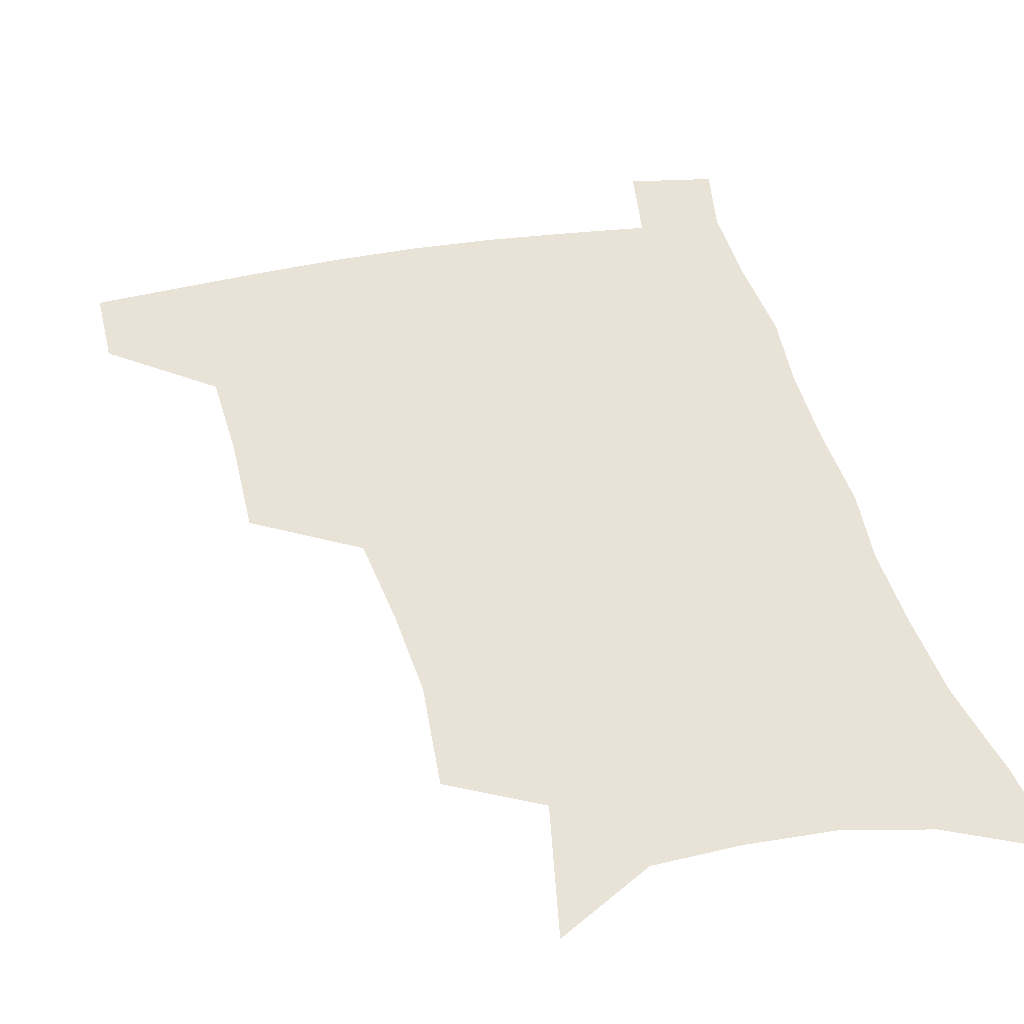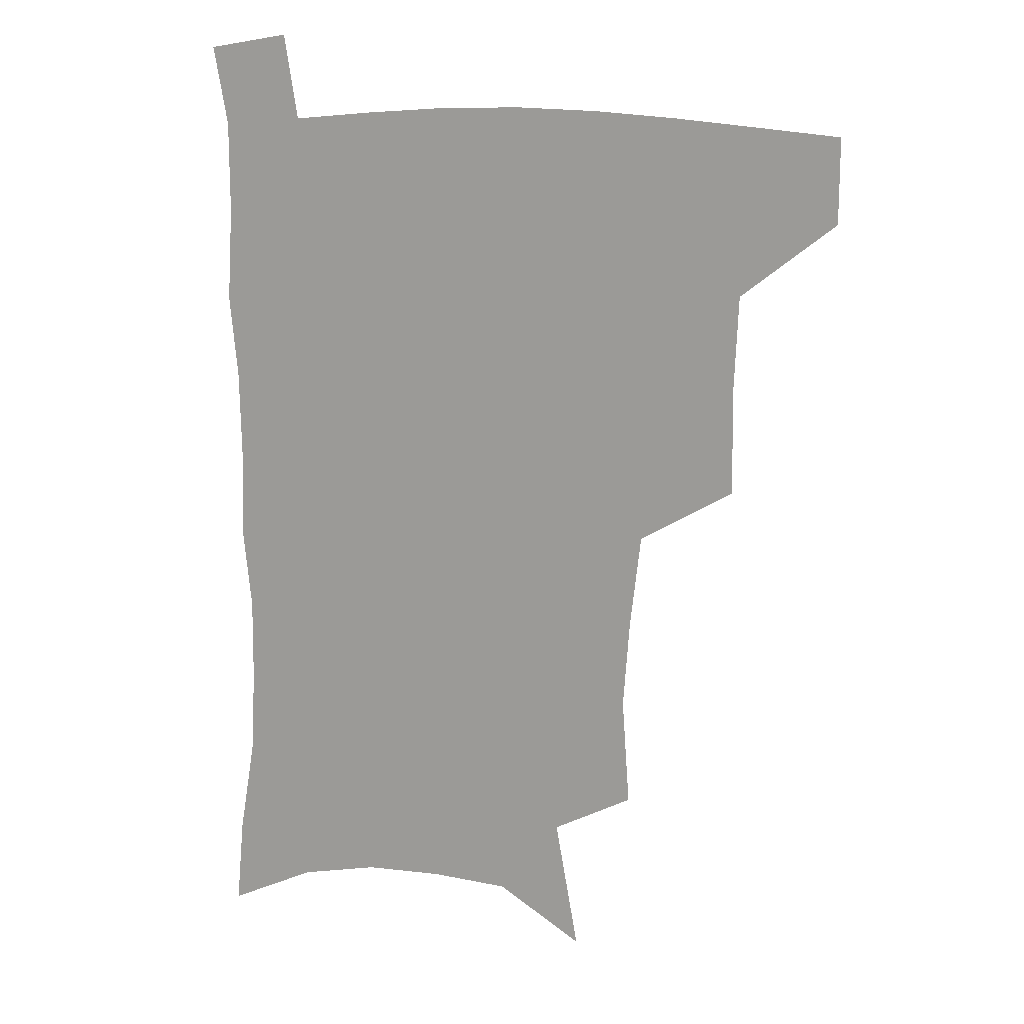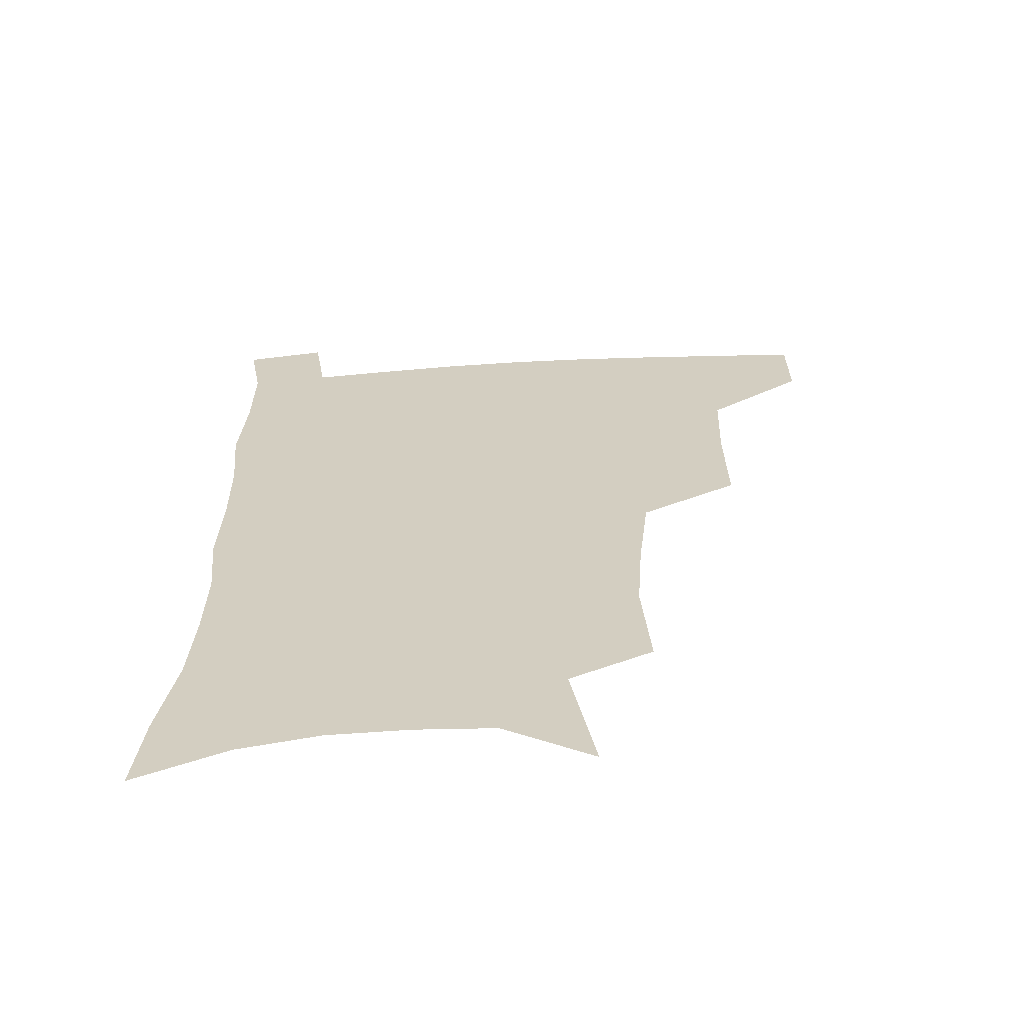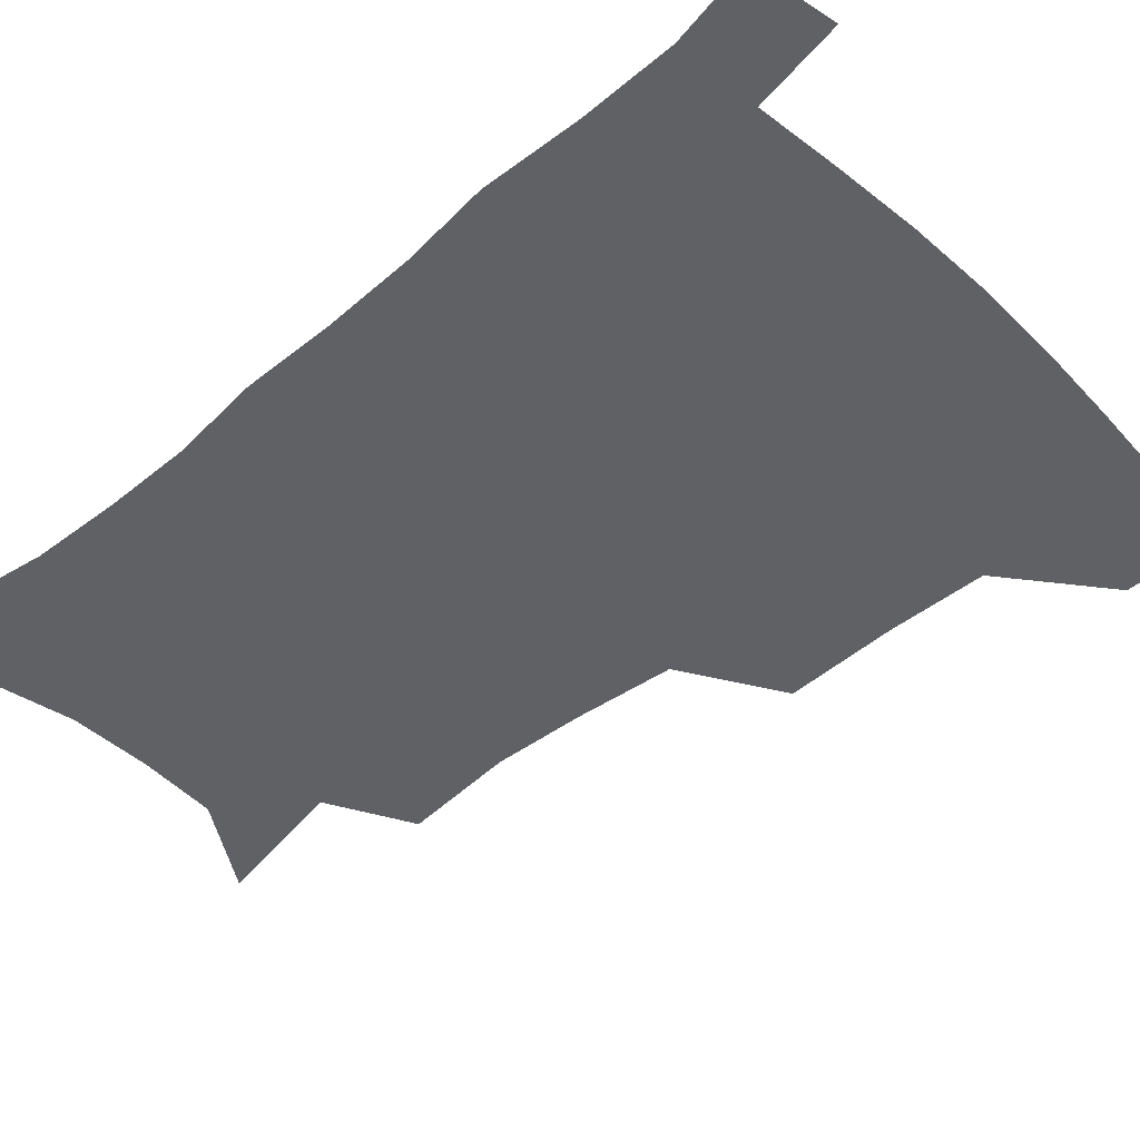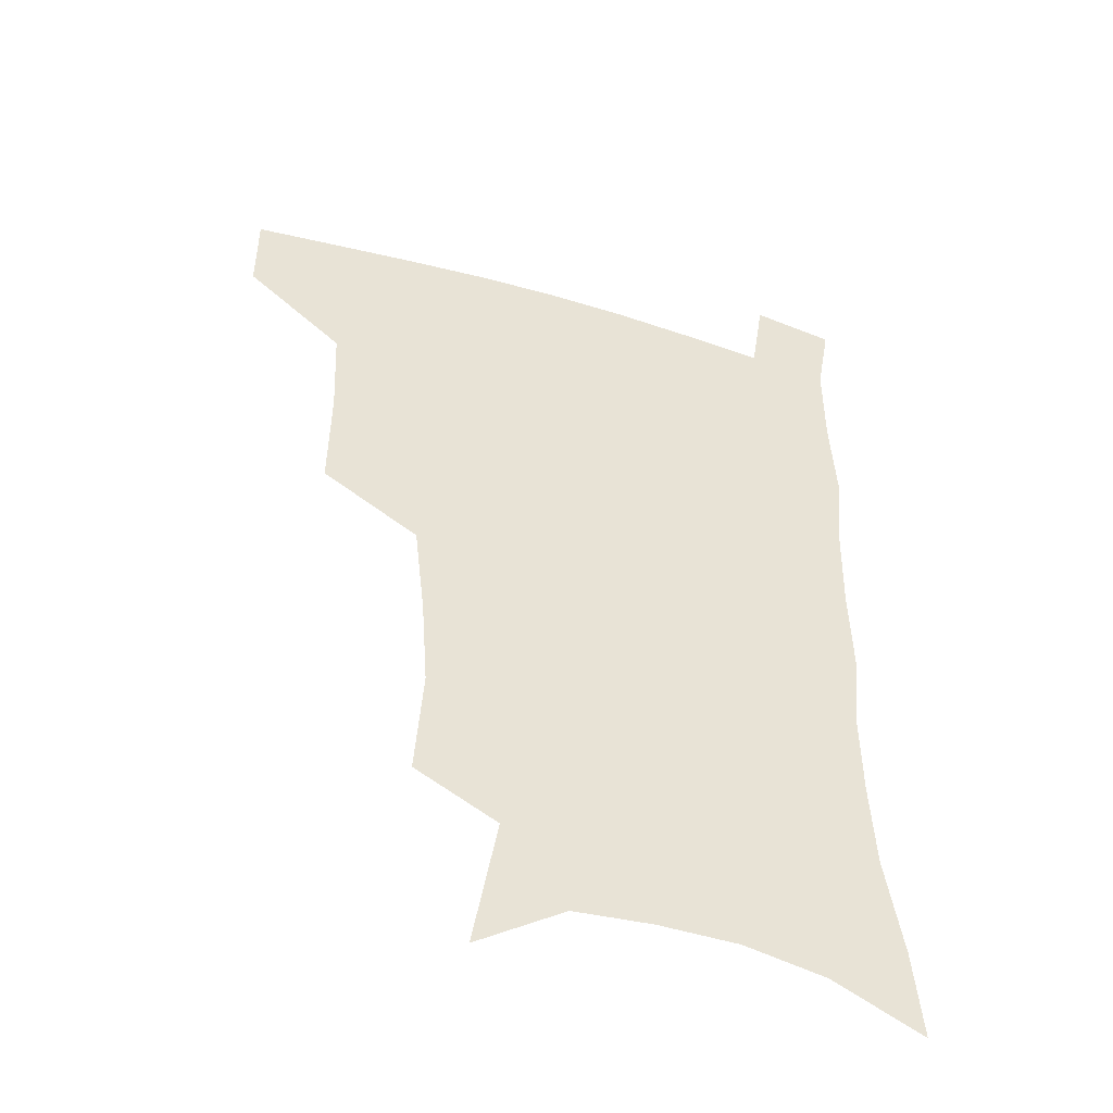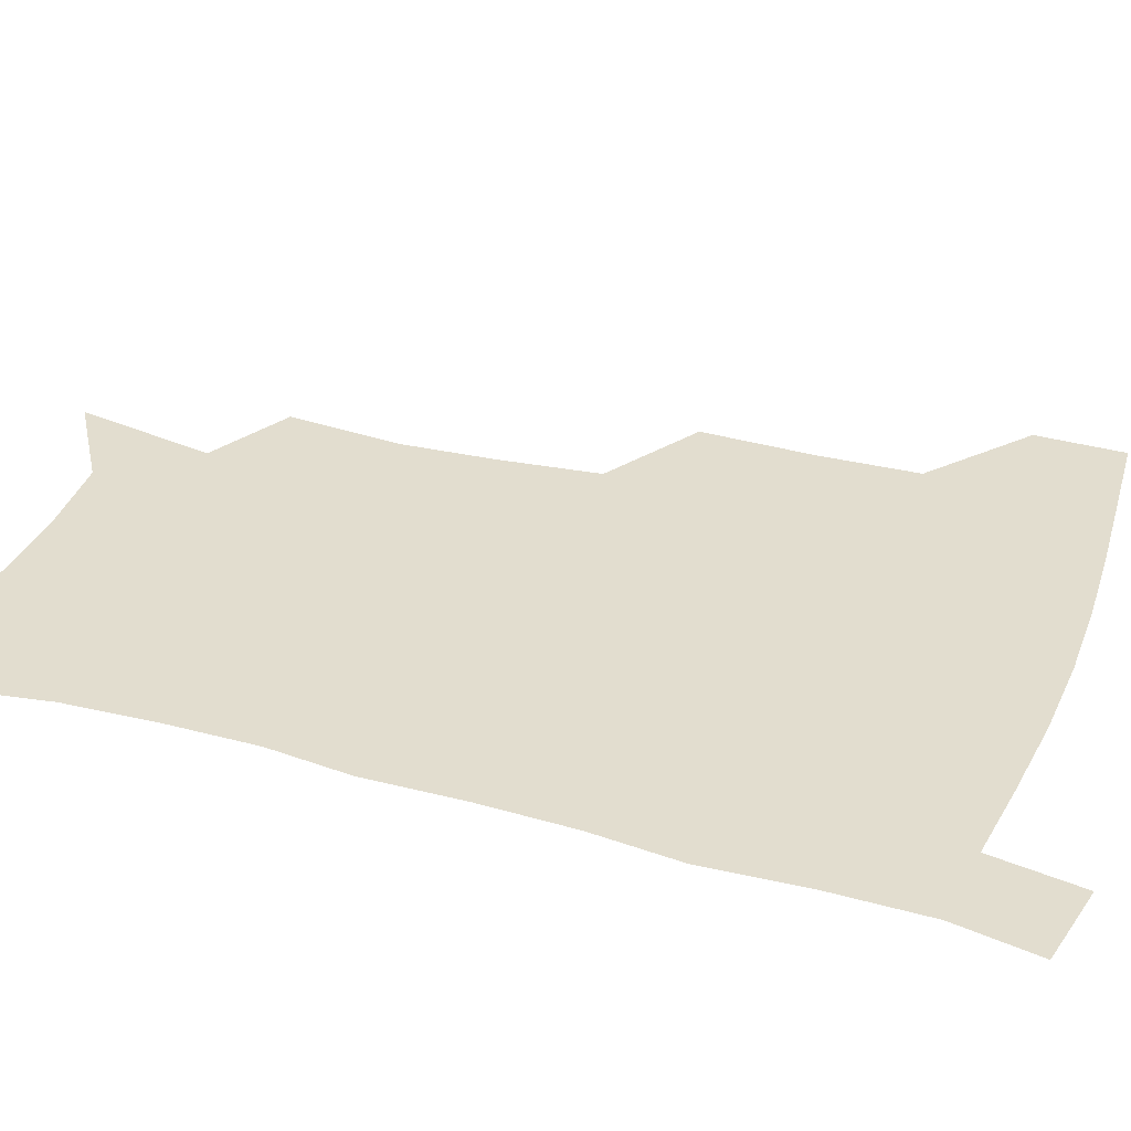
<metadata>
{"format":"obj","ext":"obj","renderer":"f3d","projection":"perspective","resolution":1024,"background":"white","views":[{"elev":41.6,"azim":-13.0,"up":"+Z"},{"elev":15.4,"azim":-162.7,"up":"+Y"},{"elev":-64.1,"azim":-176.8,"up":"+Y"},{"elev":-47.2,"azim":133.5,"up":"+Z"},{"elev":-47.1,"azim":-18.2,"up":"+Y"},{"elev":35.0,"azim":110.4,"up":"+Z"}]}
</metadata>
<code>
v 482.7 476.5 0
v 482.7 507 0
v 517.8 376.2 0
v 518.3 415.4 0
v 516.9 449.3 0
v 515.7 479.8 0
v 512.7 509.6 0
v 555.1 250 0
v 557.9 289.3 0
v 555.6 321.6 0
v 551.8 355.8 0
v 549.7 392.1 0
v 547.3 422.4 0
v 546.9 453.6 0
v 545 482.2 0
v 542.1 512 0
v 575.6 186.4 0
v 584.1 234.7 0
v 583.1 267.9 0
v 583.7 306.5 0
v 580.9 335.9 0
v 578.1 366.7 0
v 577.3 399.8 0
v 576.6 429.2 0
v 575.8 456.6 0
v 574.6 483.5 0
v 571.3 513.8 0
v 606.6 206.1 0
v 608.7 243.6 0
v 607.4 274.6 0
v 606.8 312.5 0
v 605 341.9 0
v 603.8 373.7 0
v 603 403 0
v 602.7 431.3 0
v 602.6 457.9 0
v 602.4 484.4 0
v 600.2 514.4 0
v 634.4 207.7 0
v 633.1 246.9 0
v 631.6 280.4 0
v 630.1 313.8 0
v 628.9 346.1 0
v 628.3 374.7 0
v 628 404.2 0
v 628.1 433.5 0
v 628.9 458.3 0
v 629.6 484.4 0
v 629 513.5 0
v 662.5 206.8 0
v 658.5 243.5 0
v 655.7 278.4 0
v 653.4 313.3 0
v 652.9 343.1 0
v 653.2 371.6 0
v 653.6 400.2 0
v 653.3 430.4 0
v 654.6 457.3 0
v 656.2 483.9 0
v 658.7 511 0
v 690.8 200.7 0
v 684 239.2 0
v 680.7 272.7 0
v 679.7 303.7 0
v 678.3 335.5 0
v 678.7 365.2 0
v 679.1 395.2 0
v 679.6 424.9 0
v 681.6 452.9 0
v 682.7 481.5 0
v 686.5 508.1 0
v 691.2 538.8 0
v 722.5 185.6 0
v 719.6 217.6 0
v 713.8 253 0
v 712.2 284.1 0
v 711.8 315 0
v 714.7 343.5 0
v 713.8 376.6 0
v 714.4 408.6 0
v 717.2 438.8 0
v 715.2 472.8 0
v 715.1 505.5 0
v 720.1 533.8 0
f 5 6 1
f 1 6 2
f 6 7 2
f 11 12 3
f 3 12 4
f 12 13 4
f 4 13 5
f 13 14 5
f 5 14 6
f 14 15 6
f 6 15 7
f 15 16 7
f 18 19 8
f 8 19 9
f 19 20 9
f 9 20 10
f 20 21 10
f 10 21 11
f 21 22 11
f 11 22 12
f 22 23 12
f 12 23 13
f 23 24 13
f 13 24 14
f 24 25 14
f 14 25 15
f 25 26 15
f 15 26 16
f 26 27 16
f 17 28 18
f 28 29 18
f 18 29 19
f 29 30 19
f 19 30 20
f 30 31 20
f 20 31 21
f 31 32 21
f 21 32 22
f 32 33 22
f 22 33 23
f 33 34 23
f 23 34 24
f 34 35 24
f 24 35 25
f 35 36 25
f 25 36 26
f 36 37 26
f 26 37 27
f 37 38 27
f 28 39 29
f 39 40 29
f 29 40 30
f 40 41 30
f 30 41 31
f 41 42 31
f 31 42 32
f 42 43 32
f 32 43 33
f 43 44 33
f 33 44 34
f 44 45 34
f 34 45 35
f 45 46 35
f 35 46 36
f 46 47 36
f 36 47 37
f 47 48 37
f 37 48 38
f 48 49 38
f 39 50 40
f 50 51 40
f 40 51 41
f 51 52 41
f 41 52 42
f 52 53 42
f 42 53 43
f 53 54 43
f 43 54 44
f 54 55 44
f 44 55 45
f 55 56 45
f 45 56 46
f 56 57 46
f 46 57 47
f 57 58 47
f 47 58 48
f 58 59 48
f 48 59 49
f 59 60 49
f 50 61 51
f 61 62 51
f 51 62 52
f 62 63 52
f 52 63 53
f 63 64 53
f 53 64 54
f 64 65 54
f 54 65 55
f 65 66 55
f 55 66 56
f 66 67 56
f 56 67 57
f 67 68 57
f 57 68 58
f 68 69 58
f 58 69 59
f 69 70 59
f 59 70 60
f 70 71 60
f 61 73 62
f 73 74 62
f 62 74 63
f 74 75 63
f 63 75 64
f 75 76 64
f 64 76 65
f 76 77 65
f 65 77 66
f 77 78 66
f 66 78 67
f 78 79 67
f 67 79 68
f 79 80 68
f 68 80 69
f 80 81 69
f 69 81 70
f 81 82 70
f 70 82 71
f 82 83 71
f 71 83 72
f 83 84 72

</code>
